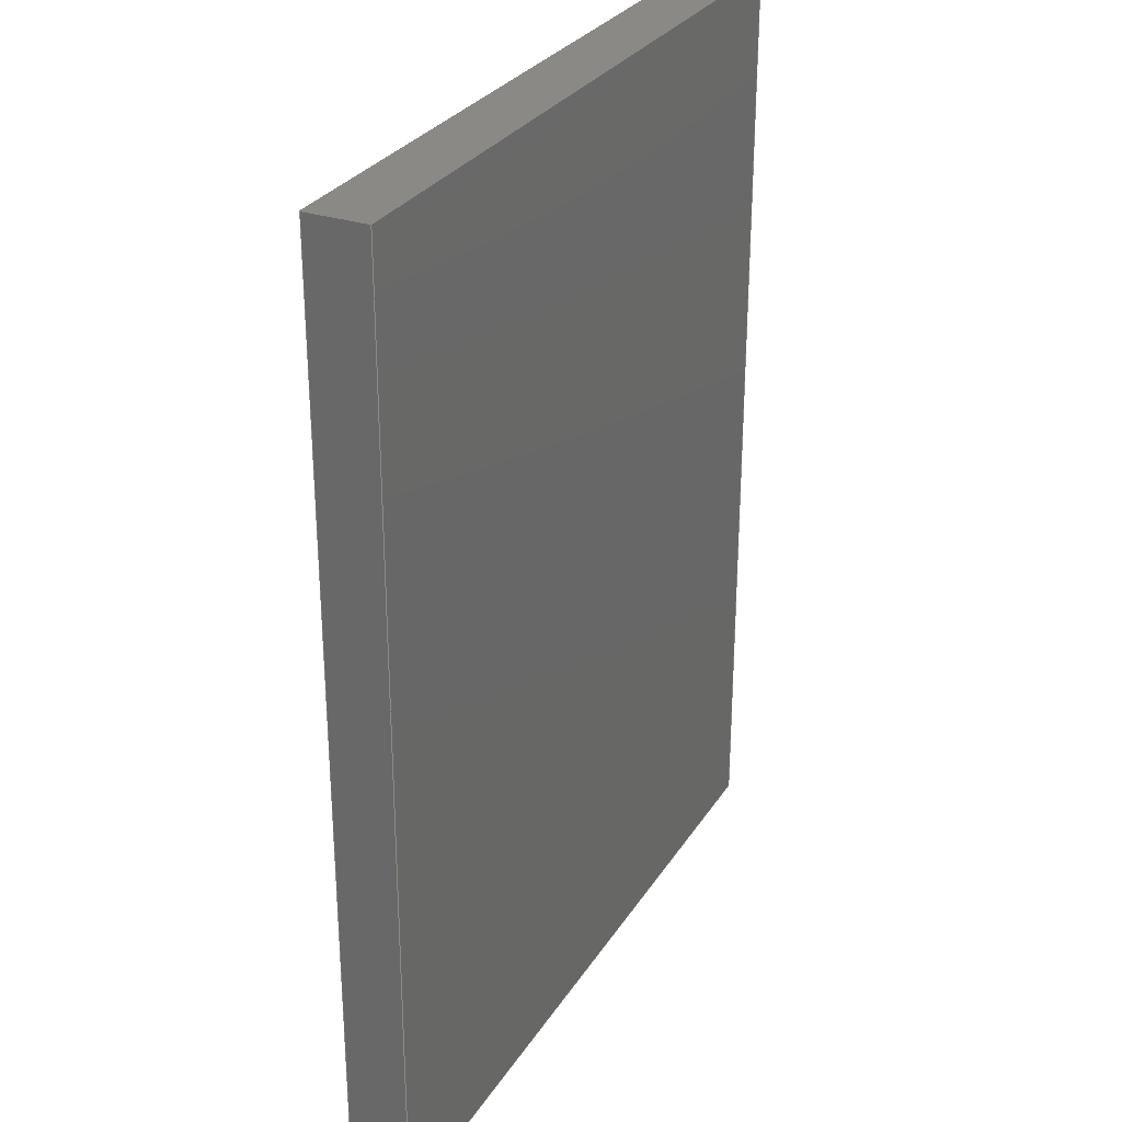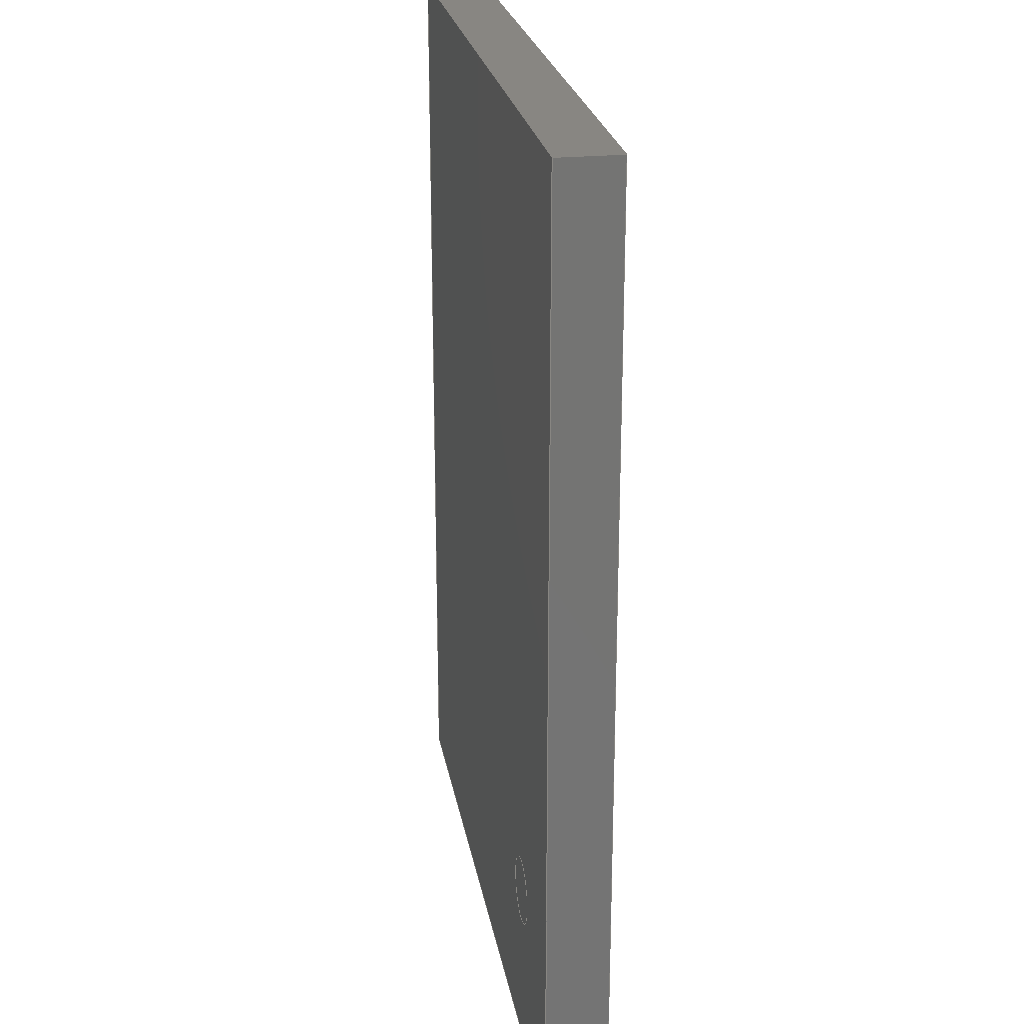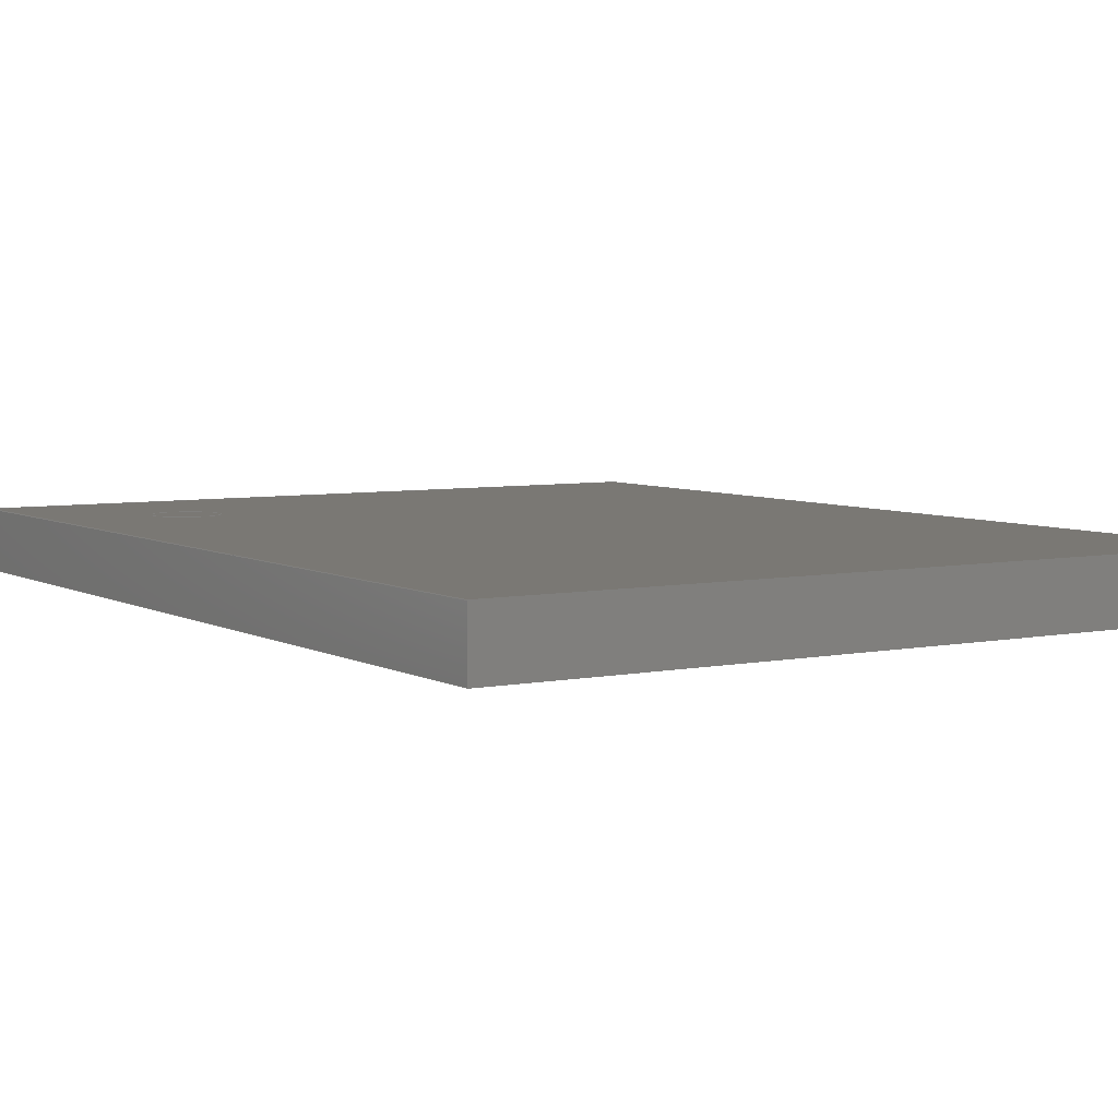
<metadata>
{"format":"step","ext":"step","renderer":"f3d","projection":"perspective","resolution":1024,"background":"white","views":[{"elev":29.1,"azim":-63.6,"up":"+Z"},{"elev":23.8,"azim":-99.6,"up":"+Z"},{"elev":5.6,"azim":-32.2,"up":"+Y"}]}
</metadata>
<code>
ISO-10303-21;
DATA;
#1 = LINE ( 'NONE', #144, #205 ) ;
#2 = MECHANICAL_DESIGN_GEOMETRIC_PRESENTATION_REPRESENTATION (  '', ( #226 ), #20 ) ;
#3 = CARTESIAN_POINT ( 'NONE',  ( 0, 0.92, 0 ) ) ;
#4 = APPLICATION_PROTOCOL_DEFINITION ( 'draft international standard', 'automotive_design', 1998, #113 ) ;
#5 = CARTESIAN_POINT ( 'NONE',  ( 5.5, 0.02, 7 ) ) ;
#6 = ADVANCED_FACE ( 'NONE', ( #166 ), #218, .F. ) ;
#7 = SURFACE_SIDE_STYLE ('',( #154 ) ) ;
#8 = PLANE ( 'NONE',  #200 ) ;
#9 = VECTOR ( 'NONE', #220, 1000 ) ;
#10 = FILL_AREA_STYLE ('',( #103 ) ) ;
#11 = AXIS2_PLACEMENT_3D ( 'NONE', #238, #12, #141 ) ;
#12 = DIRECTION ( 'NONE',  ( 0, -1, 0 ) ) ;
#13 = CARTESIAN_POINT ( 'NONE',  ( -5.5, 0.92, -7 ) ) ;
#14 = CARTESIAN_POINT ( 'NONE',  ( -5.5, 0.92, 7 ) ) ;
#15 = UNCERTAINTY_MEASURE_WITH_UNIT (LENGTH_MEASURE( 1e-05 ), #28, 'distance_accuracy_value', 'NONE');
#16 = CARTESIAN_POINT ( 'NONE',  ( -3.5, 0.92, -5 ) ) ;
#17 = ORIENTED_EDGE ( 'NONE', *, *, #58, .F. ) ;
#18 = EDGE_CURVE ( 'NONE', #222, #112, #66, .T. ) ;
#19 = LINE ( 'NONE', #51, #108 ) ;
#20 =( GEOMETRIC_REPRESENTATION_CONTEXT ( 3 ) GLOBAL_UNCERTAINTY_ASSIGNED_CONTEXT ( ( #15 ) ) GLOBAL_UNIT_ASSIGNED_CONTEXT ( ( #28, #157, #47 ) ) REPRESENTATION_CONTEXT ( 'NONE', 'WORKASPACE' ) );
#21 = EDGE_LOOP ( 'NONE', ( #225, #168, #116, #178 ) ) ;
#22 = EDGE_CURVE ( 'NONE', #84, #228, #110, .T. ) ;
#23 = ORIENTED_EDGE ( 'NONE', *, *, #18, .T. ) ;
#24 = VECTOR ( 'NONE', #99, 1000 ) ;
#25 = DIRECTION ( 'NONE',  ( 0, -0, -1 ) ) ;
#26 = EDGE_LOOP ( 'NONE', ( #210, #23 ) ) ;
#27 = DIRECTION ( 'NONE',  ( 0, 0, -1 ) ) ;
#28 =( LENGTH_UNIT ( ) NAMED_UNIT ( * ) SI_UNIT ( .MILLI., .METRE. ) );
#29 = AXIS2_PLACEMENT_3D ( 'NONE', #71, #201, #88 ) ;
#30 = CARTESIAN_POINT ( 'NONE',  ( -5.5, 0.92, 7 ) ) ;
#31 = VERTEX_POINT ( 'NONE', #70 ) ;
#32 = VECTOR ( 'NONE', #190, 1000 ) ;
#33 = SURFACE_STYLE_USAGE ( .BOTH. , #140 ) ;
#34 = DIRECTION ( 'NONE',  ( 0, 0, 1 ) ) ;
#35 = ORIENTED_EDGE ( 'NONE', *, *, #91, .F. ) ;
#36 = CARTESIAN_POINT ( 'NONE',  ( 0, 0.92, 0 ) ) ;
#37 = DIRECTION ( 'NONE',  ( -0, 1, -0 ) ) ;
#38 = PLANE ( 'NONE',  #167 ) ;
#39 = VERTEX_POINT ( 'NONE', #122 ) ;
#40 = DIRECTION ( 'NONE',  ( -0, -0, 1 ) ) ;
#41 = ORIENTED_EDGE ( 'NONE', *, *, #129, .F. ) ;
#42 = STYLED_ITEM ( 'NONE', ( #137 ), #183 ) ;
#43 = EDGE_CURVE ( 'NONE', #31, #39, #61, .T. ) ;
#44 = AXIS2_PLACEMENT_3D ( 'NONE', #197, #34, #177 ) ;
#45 = ORIENTED_EDGE ( 'NONE', *, *, #152, .T. ) ;
#46 =( LENGTH_UNIT ( ) NAMED_UNIT ( * ) SI_UNIT ( .MILLI., .METRE. ) );
#47 =( NAMED_UNIT ( * ) SI_UNIT ( $, .STERADIAN. ) SOLID_ANGLE_UNIT ( ) );
#48 = FACE_OUTER_BOUND ( 'NONE', #26, .T. ) ;
#49 = VECTOR ( 'NONE', #160, 1000 ) ;
#50 =( NAMED_UNIT ( * ) PLANE_ANGLE_UNIT ( ) SI_UNIT ( $, .RADIAN. ) );
#51 = CARTESIAN_POINT ( 'NONE',  ( -5.5, 0.02, 7 ) ) ;
#52 =( GEOMETRIC_REPRESENTATION_CONTEXT ( 3 ) GLOBAL_UNCERTAINTY_ASSIGNED_CONTEXT ( ( #59 ) ) GLOBAL_UNIT_ASSIGNED_CONTEXT ( ( #46, #64, #191 ) ) REPRESENTATION_CONTEXT ( 'NONE', 'WORKASPACE' ) );
#53 = PLANE ( 'NONE',  #62 ) ;
#54 = VECTOR ( 'NONE', #239, 1000 ) ;
#55 = AXIS2_PLACEMENT_3D ( 'NONE', #142, #37, #163 ) ;
#56 = VECTOR ( 'NONE', #119, 1000 ) ;
#57 = CLOSED_SHELL ( 'NONE', ( #174, #131, #6, #147, #93, #183, #158 ) ) ;
#58 = EDGE_CURVE ( 'NONE', #39, #223, #19, .T. ) ;
#59 = UNCERTAINTY_MEASURE_WITH_UNIT (LENGTH_MEASURE( 1e-05 ), #46, 'distance_accuracy_value', 'NONE');
#60 = AXIS2_PLACEMENT_3D ( 'NONE', #65, #192, #83 ) ;
#61 = LINE ( 'NONE', #199, #9 ) ;
#62 = AXIS2_PLACEMENT_3D ( 'NONE', #36, #121, #69 ) ;
#63 = VERTEX_POINT ( 'NONE', #240 ) ;
#64 =( NAMED_UNIT ( * ) PLANE_ANGLE_UNIT ( ) SI_UNIT ( $, .RADIAN. ) );
#65 = CARTESIAN_POINT ( 'NONE',  ( 0, 0, 0 ) ) ;
#66 = CIRCLE ( 'NONE', #55, 0.5 ) ;
#67 = DIRECTION ( 'NONE',  ( 1, -0, 0 ) ) ;
#68 = DIRECTION ( 'NONE',  ( -0, -1, -0 ) ) ;
#69 = DIRECTION ( 'NONE',  ( 0, -0, -1 ) ) ;
#70 = CARTESIAN_POINT ( 'NONE',  ( -5.5, 0.92, 7 ) ) ;
#71 = CARTESIAN_POINT ( 'NONE',  ( -3.5, 0.92, -4.5 ) ) ;
#72 = PRODUCT_DEFINITION ( 'UNKNOWN', '', #81, #243 ) ;
#73 = ORIENTED_EDGE ( 'NONE', *, *, #18, .F. ) ;
#74 = ORIENTED_EDGE ( 'NONE', *, *, #229, .T. ) ;
#75 = LINE ( 'NONE', #5, #111 ) ;
#76 = AXIS2_PLACEMENT_3D ( 'NONE', #3, #135, #25 ) ;
#77 = EDGE_LOOP ( 'NONE', ( #74, #41, #165, #213 ) ) ;
#78 = ORIENTED_EDGE ( 'NONE', *, *, #206, .T. ) ;
#79 = EDGE_LOOP ( 'NONE', ( #236, #125, #204, #170 ) ) ;
#80 = SURFACE_STYLE_USAGE ( .BOTH. , #189 ) ;
#81 = PRODUCT_DEFINITION_FORMATION_WITH_SPECIFIED_SOURCE ( 'ANY', '', #195, .NOT_KNOWN. ) ;
#82 = CARTESIAN_POINT ( 'NONE',  ( 5.5, 0.92, 7 ) ) ;
#83 = DIRECTION ( 'NONE',  ( 1, 0, 0 ) ) ;
#84 = VERTEX_POINT ( 'NONE', #87 ) ;
#85 = PRESENTATION_LAYER_ASSIGNMENT (  '', '', ( #42 ) ) ;
#86 = FILL_AREA_STYLE_COLOUR ( '', #186 ) ;
#87 = CARTESIAN_POINT ( 'NONE',  ( -5.5, 0.92, -7 ) ) ;
#88 = DIRECTION ( 'NONE',  ( 0, 0, -1 ) ) ;
#89 = AXIS2_PLACEMENT_3D ( 'NONE', #14, #221, #107 ) ;
#90 = LINE ( 'NONE', #235, #56 ) ;
#91 = EDGE_CURVE ( 'NONE', #112, #222, #153, .T. ) ;
#92 = PRODUCT_RELATED_PRODUCT_CATEGORY ( 'part', '', ( #195 ) ) ;
#93 = ADVANCED_FACE ( 'NONE', ( #102 ), #124, .F. ) ;
#94 = FACE_OUTER_BOUND ( 'NONE', #172, .T. ) ;
#95 = VECTOR ( 'NONE', #128, 1000 ) ;
#96 = EDGE_LOOP ( 'NONE', ( #35, #73 ) ) ;
#97 = EDGE_CURVE ( 'NONE', #228, #39, #1, .T. ) ;
#98 =( NAMED_UNIT ( * ) PLANE_ANGLE_UNIT ( ) SI_UNIT ( $, .RADIAN. ) );
#99 = DIRECTION ( 'NONE',  ( 0, 0, -1 ) ) ;
#100 = VECTOR ( 'NONE', #104, 1000 ) ;
#101 = DIRECTION ( 'NONE',  ( -1, 0, 0 ) ) ;
#102 = FACE_OUTER_BOUND ( 'NONE', #21, .T. ) ;
#103 = FILL_AREA_STYLE_COLOUR ( '', #246 ) ;
#104 = DIRECTION ( 'NONE',  ( -1, -0, -0 ) ) ;
#105 = PRESENTATION_STYLE_ASSIGNMENT (( #136 ) ) ;
#106 = CARTESIAN_POINT ( 'NONE',  ( -5.5, 0.92, 7 ) ) ;
#107 = DIRECTION ( 'NONE',  ( -1, 0, -0 ) ) ;
#108 = VECTOR ( 'NONE', #180, 1000 ) ;
#109 = ORIENTED_EDGE ( 'NONE', *, *, #152, .F. ) ;
#110 = LINE ( 'NONE', #13, #159 ) ;
#111 = VECTOR ( 'NONE', #27, 1000 ) ;
#112 = VERTEX_POINT ( 'NONE', #16 ) ;
#113 = APPLICATION_CONTEXT ( 'automotive_design' ) ;
#114 = CARTESIAN_POINT ( 'NONE',  ( -3.5, 0.92, -4 ) ) ;
#115 = FILL_AREA_STYLE ('',( #156 ) ) ;
#116 = ORIENTED_EDGE ( 'NONE', *, *, #175, .F. ) ;
#117 = CARTESIAN_POINT ( 'NONE',  ( -5.5, 0.92, -7 ) ) ;
#118 = ORIENTED_EDGE ( 'NONE', *, *, #129, .T. ) ;
#119 = DIRECTION ( 'NONE',  ( -0, -1, -0 ) ) ;
#120 = LINE ( 'NONE', #82, #24 ) ;
#121 = DIRECTION ( 'NONE',  ( 0, -1, 0 ) ) ;
#122 = CARTESIAN_POINT ( 'NONE',  ( -5.5, 0.02, 7 ) ) ;
#123 = VERTEX_POINT ( 'NONE', #242 ) ;
#124 = PLANE ( 'NONE',  #89 ) ;
#125 = ORIENTED_EDGE ( 'NONE', *, *, #43, .F. ) ;
#126 = FILL_AREA_STYLE ('',( #86 ) ) ;
#127 = ADVANCED_BREP_SHAPE_REPRESENTATION ( 'ST_powerSTEP01', ( #150, #60 ), #52 ) ;
#128 = DIRECTION ( 'NONE',  ( -0, -1, -0 ) ) ;
#129 = EDGE_CURVE ( 'NONE', #63, #123, #149, .T. ) ;
#130 = EDGE_LOOP ( 'NONE', ( #182, #17, #227, #109 ) ) ;
#131 = ADVANCED_FACE ( 'NONE', ( #202 ), #38, .F. ) ;
#132 = PRODUCT_DEFINITION_SHAPE ( 'NONE', 'NONE',  #72 ) ;
#133 = ORIENTED_EDGE ( 'NONE', *, *, #22, .F. ) ;
#134 = PRESENTATION_LAYER_ASSIGNMENT (  '', '', ( #185 ) ) ;
#135 = DIRECTION ( 'NONE',  ( 0, -1, 0 ) ) ;
#136 = SURFACE_STYLE_USAGE ( .BOTH. , #7 ) ;
#137 = PRESENTATION_STYLE_ASSIGNMENT (( #80 ) ) ;
#138 = EDGE_CURVE ( 'NONE', #63, #84, #196, .T. ) ;
#139 = ORIENTED_EDGE ( 'NONE', *, *, #207, .T. ) ;
#140 = SURFACE_SIDE_STYLE ('',( #237 ) ) ;
#141 = DIRECTION ( 'NONE',  ( 0, -0, -1 ) ) ;
#142 = CARTESIAN_POINT ( 'NONE',  ( -3.5, 0.92, -4.5 ) ) ;
#143 = ORIENTED_EDGE ( 'NONE', *, *, #138, .F. ) ;
#144 = CARTESIAN_POINT ( 'NONE',  ( -5.5, 0.02, 7 ) ) ;
#145 = FACE_BOUND ( 'NONE', #96, .T. ) ;
#146 = EDGE_LOOP ( 'NONE', ( #45, #133, #143, #118 ) ) ;
#147 = ADVANCED_FACE ( 'NONE', ( #188 ), #8, .F. ) ;
#148 = EDGE_CURVE ( 'NONE', #230, #223, #90, .T. ) ;
#149 = LINE ( 'NONE', #161, #95 ) ;
#150 = MANIFOLD_SOLID_BREP ( 'Split Line1', #57 ) ;
#151 = LINE ( 'NONE', #215, #100 ) ;
#152 = EDGE_CURVE ( 'NONE', #123, #228, #151, .T. ) ;
#153 = CIRCLE ( 'NONE', #29, 0.5 ) ;
#154 = SURFACE_STYLE_FILL_AREA ( #115 ) ;
#155 = CARTESIAN_POINT ( 'NONE',  ( -5.5, 0.92, 7 ) ) ;
#156 = FILL_AREA_STYLE_COLOUR ( '', #203 ) ;
#157 =( NAMED_UNIT ( * ) PLANE_ANGLE_UNIT ( ) SI_UNIT ( $, .RADIAN. ) );
#158 = ADVANCED_FACE ( 'NONE', ( #247 ), #217, .T. ) ;
#159 = VECTOR ( 'NONE', #68, 1000 ) ;
#160 = DIRECTION ( 'NONE',  ( -1, -0, -0 ) ) ;
#161 = CARTESIAN_POINT ( 'NONE',  ( 5.5, 0.92, -7 ) ) ;
#162 =( LENGTH_UNIT ( ) NAMED_UNIT ( * ) SI_UNIT ( .MILLI., .METRE. ) );
#163 = DIRECTION ( 'NONE',  ( 0, 0, -1 ) ) ;
#164 = UNCERTAINTY_MEASURE_WITH_UNIT (LENGTH_MEASURE( 1e-05 ), #162, 'distance_accuracy_value', 'NONE');
#165 = ORIENTED_EDGE ( 'NONE', *, *, #207, .F. ) ;
#166 = FACE_OUTER_BOUND ( 'NONE', #146, .T. ) ;
#167 = AXIS2_PLACEMENT_3D ( 'NONE', #214, #101, #234 ) ;
#168 = ORIENTED_EDGE ( 'NONE', *, *, #148, .F. ) ;
#169 = ORIENTED_EDGE ( 'NONE', *, *, #175, .T. ) ;
#170 = ORIENTED_EDGE ( 'NONE', *, *, #22, .T. ) ;
#171 = LINE ( 'NONE', #155, #32 ) ;
#172 = EDGE_LOOP ( 'NONE', ( #139, #173, #78, #169 ) ) ;
#173 = ORIENTED_EDGE ( 'NONE', *, *, #138, .T. ) ;
#174 = ADVANCED_FACE ( 'NONE', ( #94, #145 ), #53, .F. ) ;
#175 = EDGE_CURVE ( 'NONE', #31, #230, #244, .T. ) ;
#176 =( NAMED_UNIT ( * ) SI_UNIT ( $, .STERADIAN. ) SOLID_ANGLE_UNIT ( ) );
#177 = DIRECTION ( 'NONE',  ( 1, 0, -0 ) ) ;
#178 = ORIENTED_EDGE ( 'NONE', *, *, #43, .T. ) ;
#179 = PLANE ( 'NONE',  #76 ) ;
#180 = DIRECTION ( 'NONE',  ( 1, 0, 0 ) ) ;
#181 = MECHANICAL_DESIGN_GEOMETRIC_PRESENTATION_REPRESENTATION (  '', ( #185 ), #187 ) ;
#182 = ORIENTED_EDGE ( 'NONE', *, *, #229, .F. ) ;
#183 = ADVANCED_FACE ( 'NONE', ( #48 ), #179, .F. ) ;
#184 = PRESENTATION_STYLE_ASSIGNMENT (( #33 ) ) ;
#185 = STYLED_ITEM ( 'NONE', ( #184 ), #150 ) ;
#186 = COLOUR_RGB ( '',1, 1, 1 ) ;
#187 =( GEOMETRIC_REPRESENTATION_CONTEXT ( 3 ) GLOBAL_UNCERTAINTY_ASSIGNED_CONTEXT ( ( #164 ) ) GLOBAL_UNIT_ASSIGNED_CONTEXT ( ( #162, #50, #176 ) ) REPRESENTATION_CONTEXT ( 'NONE', 'WORKASPACE' ) );
#188 = FACE_OUTER_BOUND ( 'NONE', #79, .T. ) ;
#189 = SURFACE_SIDE_STYLE ('',( #193 ) ) ;
#190 = DIRECTION ( 'NONE',  ( -0, -0, 1 ) ) ;
#191 =( NAMED_UNIT ( * ) SI_UNIT ( $, .STERADIAN. ) SOLID_ANGLE_UNIT ( ) );
#192 = DIRECTION ( 'NONE',  ( 0, 0, 1 ) ) ;
#193 = SURFACE_STYLE_FILL_AREA ( #126 ) ;
#194 = DIRECTION ( 'NONE',  ( 0, 0, -1 ) ) ;
#195 = PRODUCT ( 'ST_powerSTEP01', 'ST_powerSTEP01', '', ( #212 ) ) ;
#196 = LINE ( 'NONE', #117, #49 ) ;
#197 = CARTESIAN_POINT ( 'NONE',  ( -5.5, 0.92, -7 ) ) ;
#198 = CARTESIAN_POINT ( 'NONE',  ( 5.5, 0.92, 7 ) ) ;
#199 = CARTESIAN_POINT ( 'NONE',  ( -5.5, 0.92, 7 ) ) ;
#200 = AXIS2_PLACEMENT_3D ( 'NONE', #30, #67, #194 ) ;
#201 = DIRECTION ( 'NONE',  ( -0, 1, -0 ) ) ;
#202 = FACE_OUTER_BOUND ( 'NONE', #77, .T. ) ;
#203 = COLOUR_RGB ( '',0, 0, 0 ) ;
#204 = ORIENTED_EDGE ( 'NONE', *, *, #206, .F. ) ;
#205 = VECTOR ( 'NONE', #40, 1000 ) ;
#206 = EDGE_CURVE ( 'NONE', #84, #31, #171, .T. ) ;
#207 = EDGE_CURVE ( 'NONE', #230, #63, #120, .T. ) ;
#208 =( LENGTH_UNIT ( ) NAMED_UNIT ( * ) SI_UNIT ( .MILLI., .METRE. ) );
#209 = UNCERTAINTY_MEASURE_WITH_UNIT (LENGTH_MEASURE( 1e-05 ), #208, 'distance_accuracy_value', 'NONE');
#210 = ORIENTED_EDGE ( 'NONE', *, *, #91, .T. ) ;
#211 = APPLICATION_PROTOCOL_DEFINITION ( 'draft international standard', 'automotive_design', 1998, #233 ) ;
#212 = PRODUCT_CONTEXT ( 'NONE', #233, 'mechanical' ) ;
#213 = ORIENTED_EDGE ( 'NONE', *, *, #148, .T. ) ;
#214 = CARTESIAN_POINT ( 'NONE',  ( 5.5, 0.92, 7 ) ) ;
#215 = CARTESIAN_POINT ( 'NONE',  ( -5.5, 0.02, -7 ) ) ;
#216 = MECHANICAL_DESIGN_GEOMETRIC_PRESENTATION_REPRESENTATION (  '', ( #42 ), #245 ) ;
#217 = PLANE ( 'NONE',  #11 ) ;
#218 = PLANE ( 'NONE',  #44 ) ;
#219 = CARTESIAN_POINT ( 'NONE',  ( -5.5, 0.02, -7 ) ) ;
#220 = DIRECTION ( 'NONE',  ( -0, -1, -0 ) ) ;
#221 = DIRECTION ( 'NONE',  ( 0, 0, -1 ) ) ;
#222 = VERTEX_POINT ( 'NONE', #114 ) ;
#223 = VERTEX_POINT ( 'NONE', #232 ) ;
#224 = SHAPE_DEFINITION_REPRESENTATION ( #132, #127 ) ;
#225 = ORIENTED_EDGE ( 'NONE', *, *, #58, .T. ) ;
#226 = STYLED_ITEM ( 'NONE', ( #105 ), #127 ) ;
#227 = ORIENTED_EDGE ( 'NONE', *, *, #97, .F. ) ;
#228 = VERTEX_POINT ( 'NONE', #219 ) ;
#229 = EDGE_CURVE ( 'NONE', #223, #123, #75, .T. ) ;
#230 = VERTEX_POINT ( 'NONE', #198 ) ;
#231 =( NAMED_UNIT ( * ) SI_UNIT ( $, .STERADIAN. ) SOLID_ANGLE_UNIT ( ) );
#232 = CARTESIAN_POINT ( 'NONE',  ( 5.5, 0.02, 7 ) ) ;
#233 = APPLICATION_CONTEXT ( 'automotive_design' ) ;
#234 = DIRECTION ( 'NONE',  ( 0, 0, 1 ) ) ;
#235 = CARTESIAN_POINT ( 'NONE',  ( 5.5, 0.92, 7 ) ) ;
#236 = ORIENTED_EDGE ( 'NONE', *, *, #97, .T. ) ;
#237 = SURFACE_STYLE_FILL_AREA ( #10 ) ;
#238 = CARTESIAN_POINT ( 'NONE',  ( 0, 0.02, 0 ) ) ;
#239 = DIRECTION ( 'NONE',  ( 1, 0, 0 ) ) ;
#240 = CARTESIAN_POINT ( 'NONE',  ( 5.5, 0.92, -7 ) ) ;
#241 = PRESENTATION_LAYER_ASSIGNMENT (  '', '', ( #226 ) ) ;
#242 = CARTESIAN_POINT ( 'NONE',  ( 5.5, 0.02, -7 ) ) ;
#243 = PRODUCT_DEFINITION_CONTEXT ( 'detailed design', #113, 'design' ) ;
#244 = LINE ( 'NONE', #106, #54 ) ;
#245 =( GEOMETRIC_REPRESENTATION_CONTEXT ( 3 ) GLOBAL_UNCERTAINTY_ASSIGNED_CONTEXT ( ( #209 ) ) GLOBAL_UNIT_ASSIGNED_CONTEXT ( ( #208, #98, #231 ) ) REPRESENTATION_CONTEXT ( 'NONE', 'WORKASPACE' ) );
#246 = COLOUR_RGB ( '',0, 0, 0 ) ;
#247 = FACE_OUTER_BOUND ( 'NONE', #130, .T. ) ;
ENDSEC;
END-ISO-10303-21;

</code>
